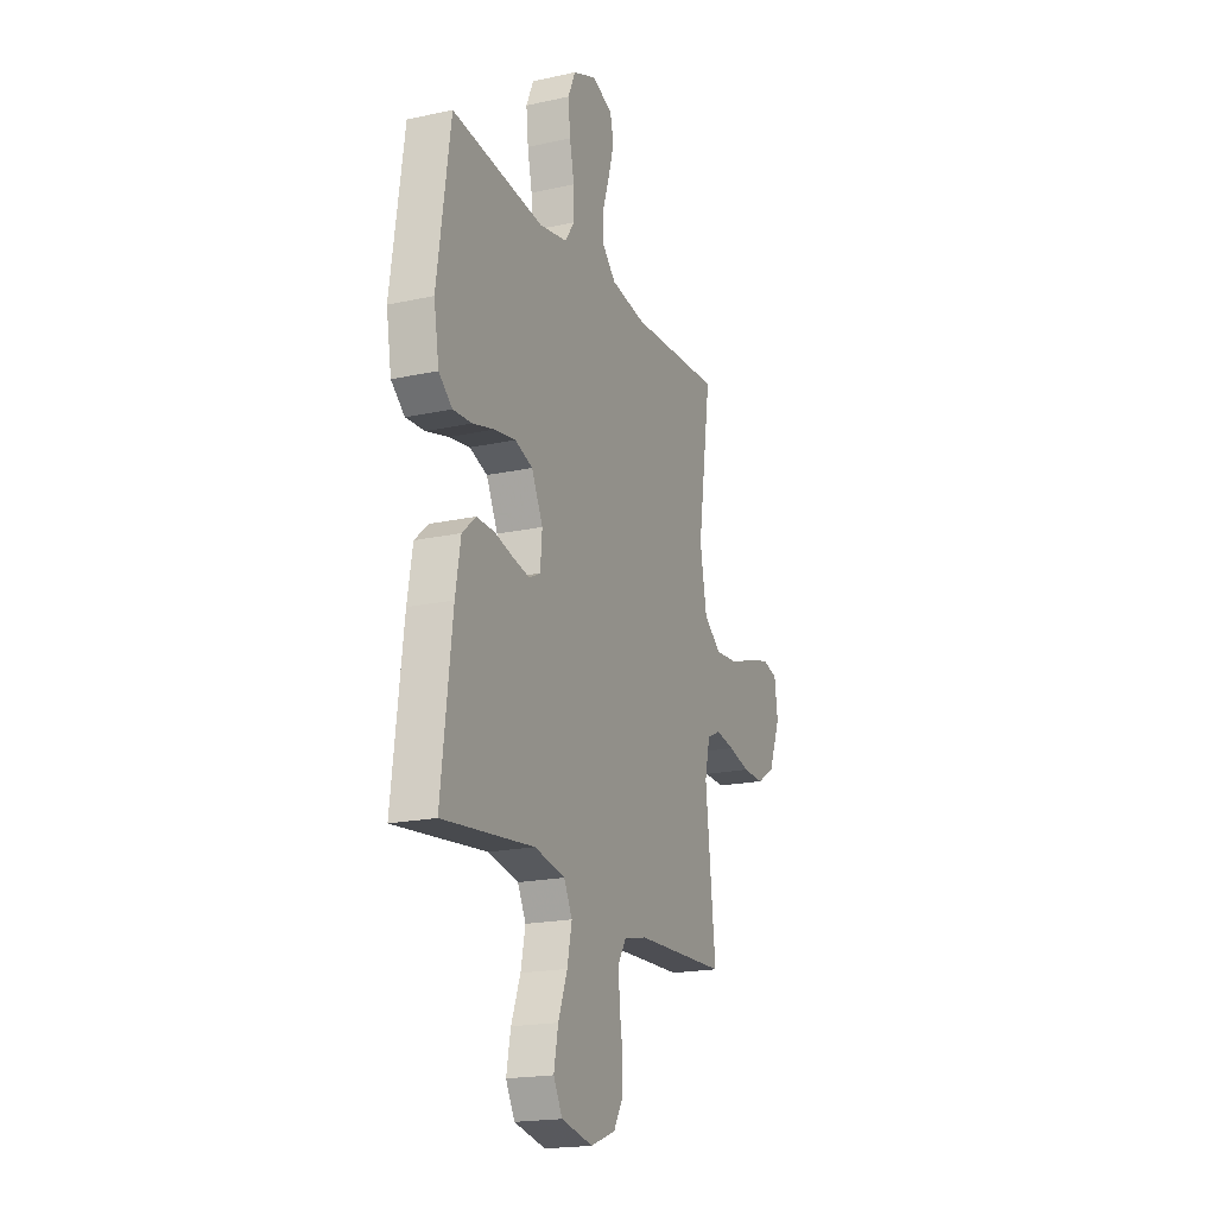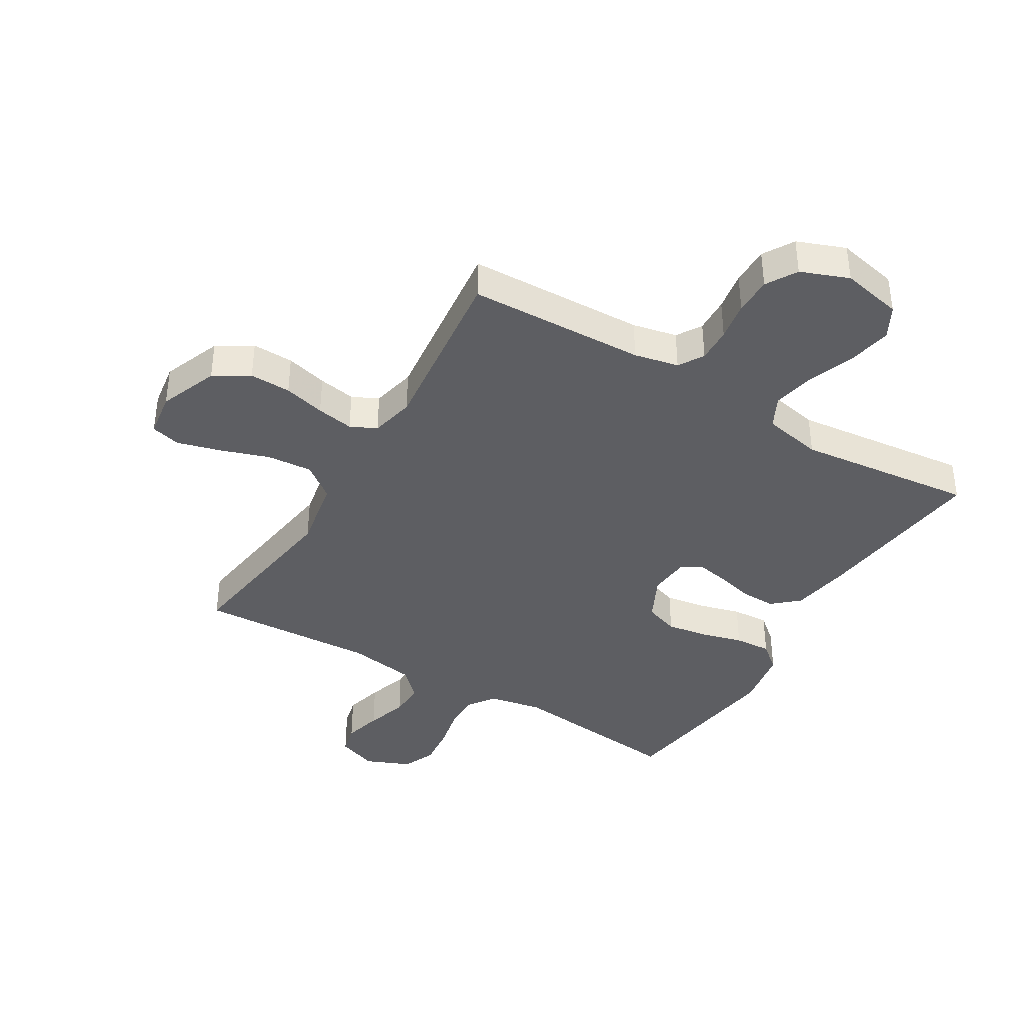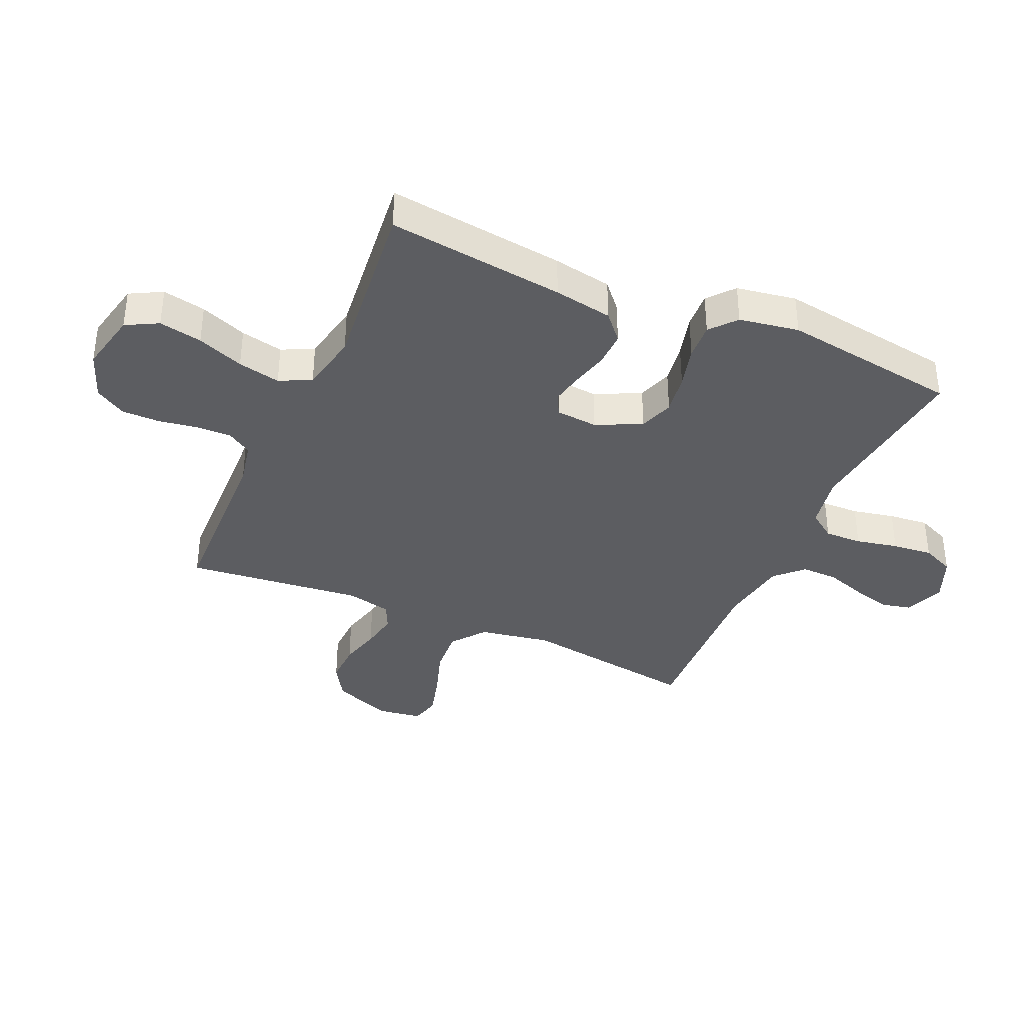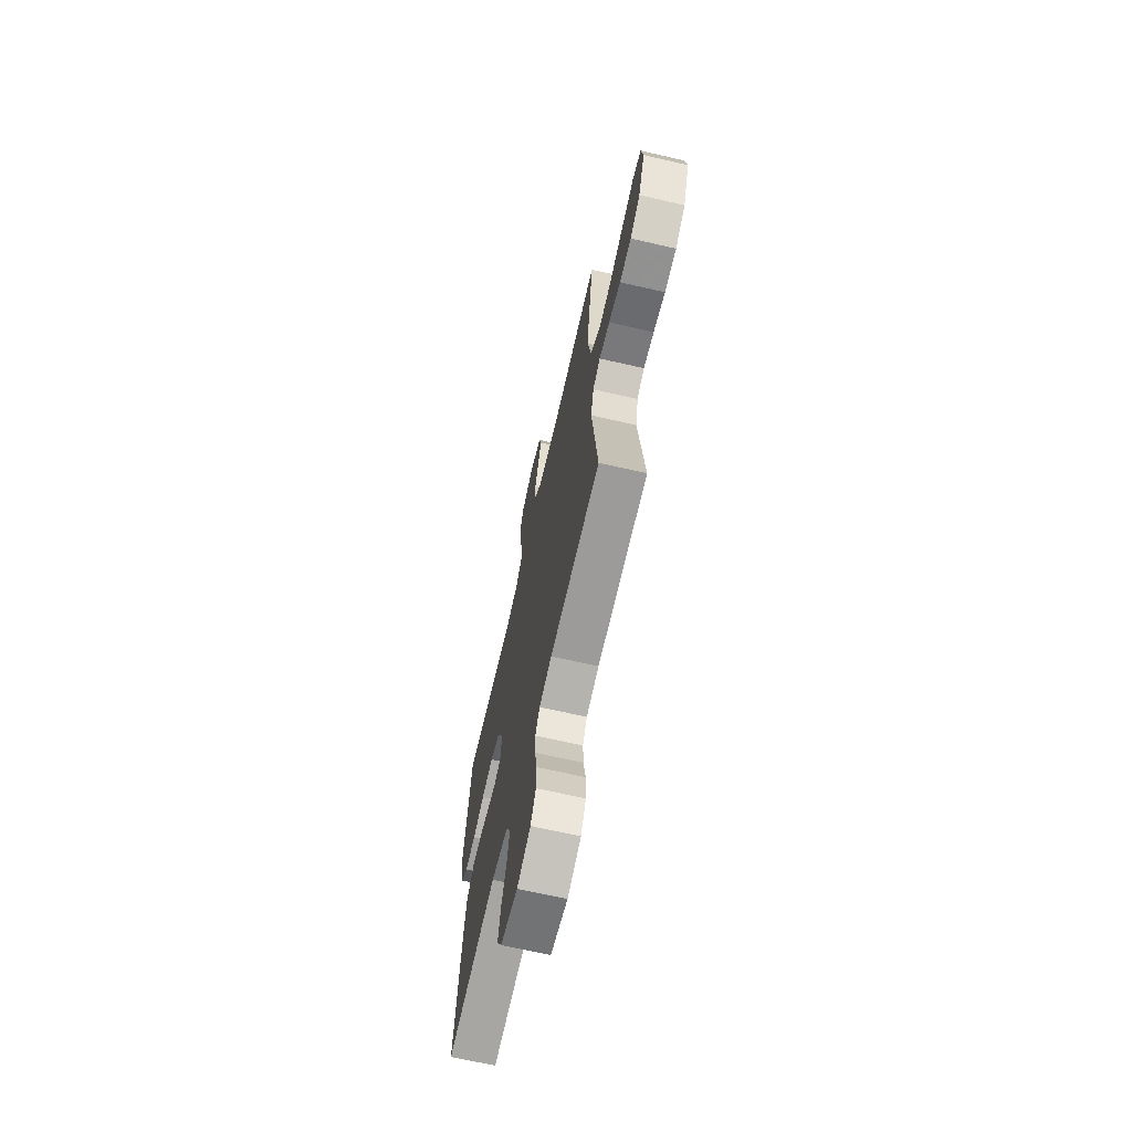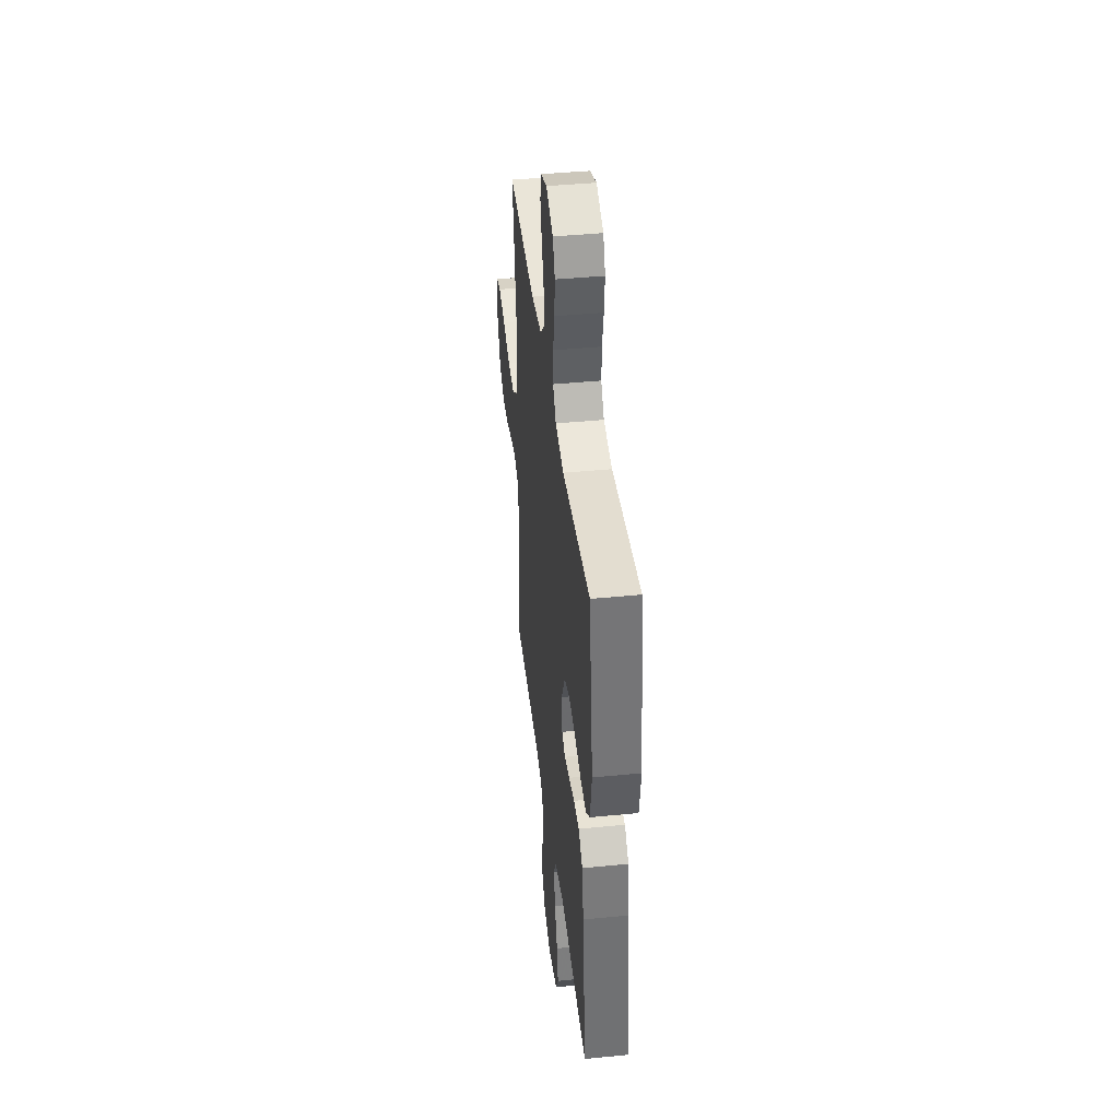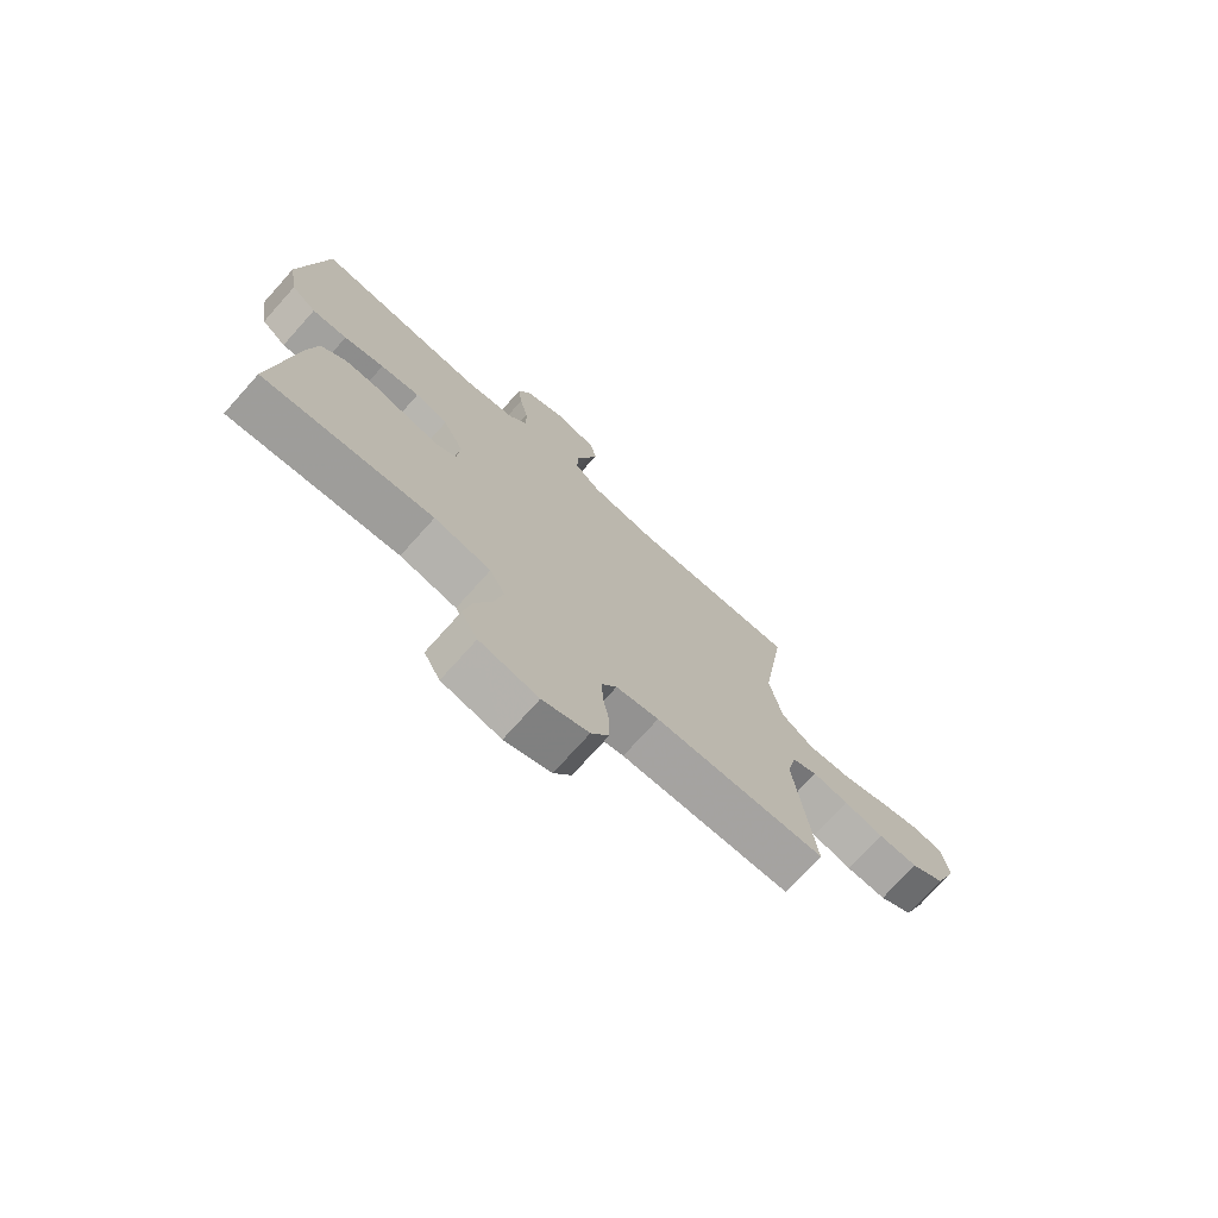
<metadata>
{"format":"obj","ext":"obj","renderer":"f3d","projection":"perspective","resolution":1024,"background":"white","views":[{"elev":-19.2,"azim":-67.6,"up":"+Z"},{"elev":-39.3,"azim":149.2,"up":"+Y"},{"elev":-37.2,"azim":-114.0,"up":"+Y"},{"elev":-67.8,"azim":77.1,"up":"+Z"},{"elev":42.1,"azim":-96.7,"up":"+Z"},{"elev":-74.2,"azim":-41.9,"up":"+Z"}]}
</metadata>
<code>
v 0.5 0.07 0.5
v 0.456 0.07 0.2
v 0.478 0.07 0.079
v 0.535 0.07 0.035
v 0.612 0.07 0.041
v 0.695 0.07 0.069
v 0.768 0.07 0.089
v 0.818 0.07 0.076
v 0.829 0.07 0
v 0.79 0.07 -0.099
v 0.731 0.07 -0.135
v 0.661 0.07 -0.133
v 0.591 0.07 -0.115
v 0.528 0.07 -0.104
v 0.484 0.07 -0.125
v 0.467 0.07 -0.2
v 0.5 0.07 -0.5
v 0.2 0.07 -0.51
v 0.125 0.07 -0.526
v 0.099 0.07 -0.568
v 0.101 0.07 -0.627
v 0.112 0.07 -0.693
v 0.112 0.07 -0.757
v 0.081 0.07 -0.809
v 0 0.07 -0.84
v -0.103 0.07 -0.818
v -0.132 0.07 -0.764
v -0.118 0.07 -0.691
v -0.088 0.07 -0.612
v -0.073 0.07 -0.54
v -0.1 0.07 -0.487
v -0.2 0.07 -0.467
v -0.5 0.07 -0.5
v -0.464 0.07 -0.2
v -0.447 0.07 -0.101
v -0.403 0.07 -0.062
v -0.345 0.07 -0.063
v -0.282 0.07 -0.079
v -0.227 0.07 -0.09
v -0.191 0.07 -0.071
v -0.185 0.07 0
v -0.222 0.07 0.076
v -0.28 0.07 0.096
v -0.349 0.07 0.085
v -0.42 0.07 0.066
v -0.482 0.07 0.062
v -0.526 0.07 0.099
v -0.543 0.07 0.2
v -0.5 0.07 0.5
v -0.2 0.07 0.467
v -0.109 0.07 0.484
v -0.076 0.07 0.53
v -0.078 0.07 0.593
v -0.093 0.07 0.664
v -0.1 0.07 0.732
v -0.076 0.07 0.787
v 0 0.07 0.819
v 0.068 0.07 0.794
v 0.08 0.07 0.744
v 0.063 0.07 0.679
v 0.04 0.07 0.61
v 0.039 0.07 0.548
v 0.084 0.07 0.503
v 0.2 0.07 0.485
v 0.5 0 0.5
v 0.456 0 0.2
v 0.478 0 0.079
v 0.535 0 0.035
v 0.612 0 0.041
v 0.695 0 0.069
v 0.768 0 0.089
v 0.818 0 0.076
v 0.829 0 0
v 0.79 0 -0.099
v 0.731 0 -0.135
v 0.661 0 -0.133
v 0.591 0 -0.115
v 0.528 0 -0.104
v 0.484 0 -0.125
v 0.467 0 -0.2
v 0.5 0 -0.5
v 0.2 0 -0.51
v 0.125 0 -0.526
v 0.099 0 -0.568
v 0.101 0 -0.627
v 0.112 0 -0.693
v 0.112 0 -0.757
v 0.081 0 -0.809
v 0 0 -0.84
v -0.103 0 -0.818
v -0.132 0 -0.764
v -0.118 0 -0.691
v -0.088 0 -0.612
v -0.073 0 -0.54
v -0.1 0 -0.487
v -0.2 0 -0.467
v -0.5 0 -0.5
v -0.464 0 -0.2
v -0.447 0 -0.101
v -0.403 0 -0.062
v -0.345 0 -0.063
v -0.282 0 -0.079
v -0.227 0 -0.09
v -0.191 0 -0.071
v -0.185 0 0
v -0.222 0 0.076
v -0.28 0 0.096
v -0.349 0 0.085
v -0.42 0 0.066
v -0.482 0 0.062
v -0.526 0 0.099
v -0.543 0 0.2
v -0.5 0 0.5
v -0.2 0 0.467
v -0.109 0 0.484
v -0.076 0 0.53
v -0.078 0 0.593
v -0.093 0 0.664
v -0.1 0 0.732
v -0.076 0 0.787
v 0 0 0.819
v 0.068 0 0.794
v 0.08 0 0.744
v 0.063 0 0.679
v 0.04 0 0.61
v 0.039 0 0.548
v 0.084 0 0.503
v 0.2 0 0.485
f 58 59 60 61
f 56 57 58 61
f 56 61 62
f 53 54 55 56
f 52 53 56 62
f 51 52 62 63
f 47 48 49 50
f 44 45 46 47
f 43 44 47 50
f 42 43 50 51
f 35 36 37 38
f 35 38 39
f 32 33 34 35
f 31 32 35 39
f 30 31 39 40
f 26 27 28 29
f 26 29 30
f 25 26 30
f 24 25 30
f 21 22 23 24
f 20 21 24 30
f 19 20 30 40
f 16 17 18
f 15 16 18 19
f 10 11 12 13
f 10 13 14
f 9 10 14
f 8 9 14
f 5 6 7 8
f 5 8 14 15
f 64 1 2
f 64 2 3
f 63 64 3
f 41 42 51 63
f 41 63 3
f 40 41 3 4
f 15 19 40
f 4 5 15 40
f 125 124 123 122
f 125 122 121 120
f 126 125 120
f 120 119 118 117
f 126 120 117 116
f 127 126 116 115
f 114 113 112 111
f 111 110 109 108
f 114 111 108 107
f 115 114 107 106
f 102 101 100 99
f 103 102 99
f 99 98 97 96
f 103 99 96 95
f 104 103 95 94
f 93 92 91 90
f 94 93 90
f 94 90 89
f 94 89 88
f 88 87 86 85
f 94 88 85 84
f 104 94 84 83
f 82 81 80
f 83 82 80 79
f 77 76 75 74
f 78 77 74
f 78 74 73
f 78 73 72
f 72 71 70 69
f 79 78 72 69
f 66 65 128
f 67 66 128
f 67 128 127
f 127 115 106 105
f 67 127 105
f 68 67 105 104
f 104 83 79
f 104 79 69 68
f 1 65 66 2
f 2 66 67 3
f 3 67 68 4
f 4 68 69 5
f 5 69 70 6
f 6 70 71 7
f 7 71 72 8
f 8 72 73 9
f 9 73 74 10
f 10 74 75 11
f 11 75 76 12
f 12 76 77 13
f 13 77 78 14
f 14 78 79 15
f 15 79 80 16
f 16 80 81 17
f 17 81 82 18
f 18 82 83 19
f 19 83 84 20
f 20 84 85 21
f 21 85 86 22
f 22 86 87 23
f 23 87 88 24
f 24 88 89 25
f 25 89 90 26
f 26 90 91 27
f 27 91 92 28
f 28 92 93 29
f 29 93 94 30
f 30 94 95 31
f 31 95 96 32
f 32 96 97 33
f 33 97 98 34
f 34 98 99 35
f 35 99 100 36
f 36 100 101 37
f 37 101 102 38
f 38 102 103 39
f 39 103 104 40
f 40 104 105 41
f 41 105 106 42
f 42 106 107 43
f 43 107 108 44
f 44 108 109 45
f 45 109 110 46
f 46 110 111 47
f 47 111 112 48
f 48 112 113 49
f 49 113 114 50
f 50 114 115 51
f 51 115 116 52
f 52 116 117 53
f 53 117 118 54
f 54 118 119 55
f 55 119 120 56
f 56 120 121 57
f 57 121 122 58
f 58 122 123 59
f 59 123 124 60
f 60 124 125 61
f 61 125 126 62
f 62 126 127 63
f 63 127 128 64
f 64 128 65 1

</code>
